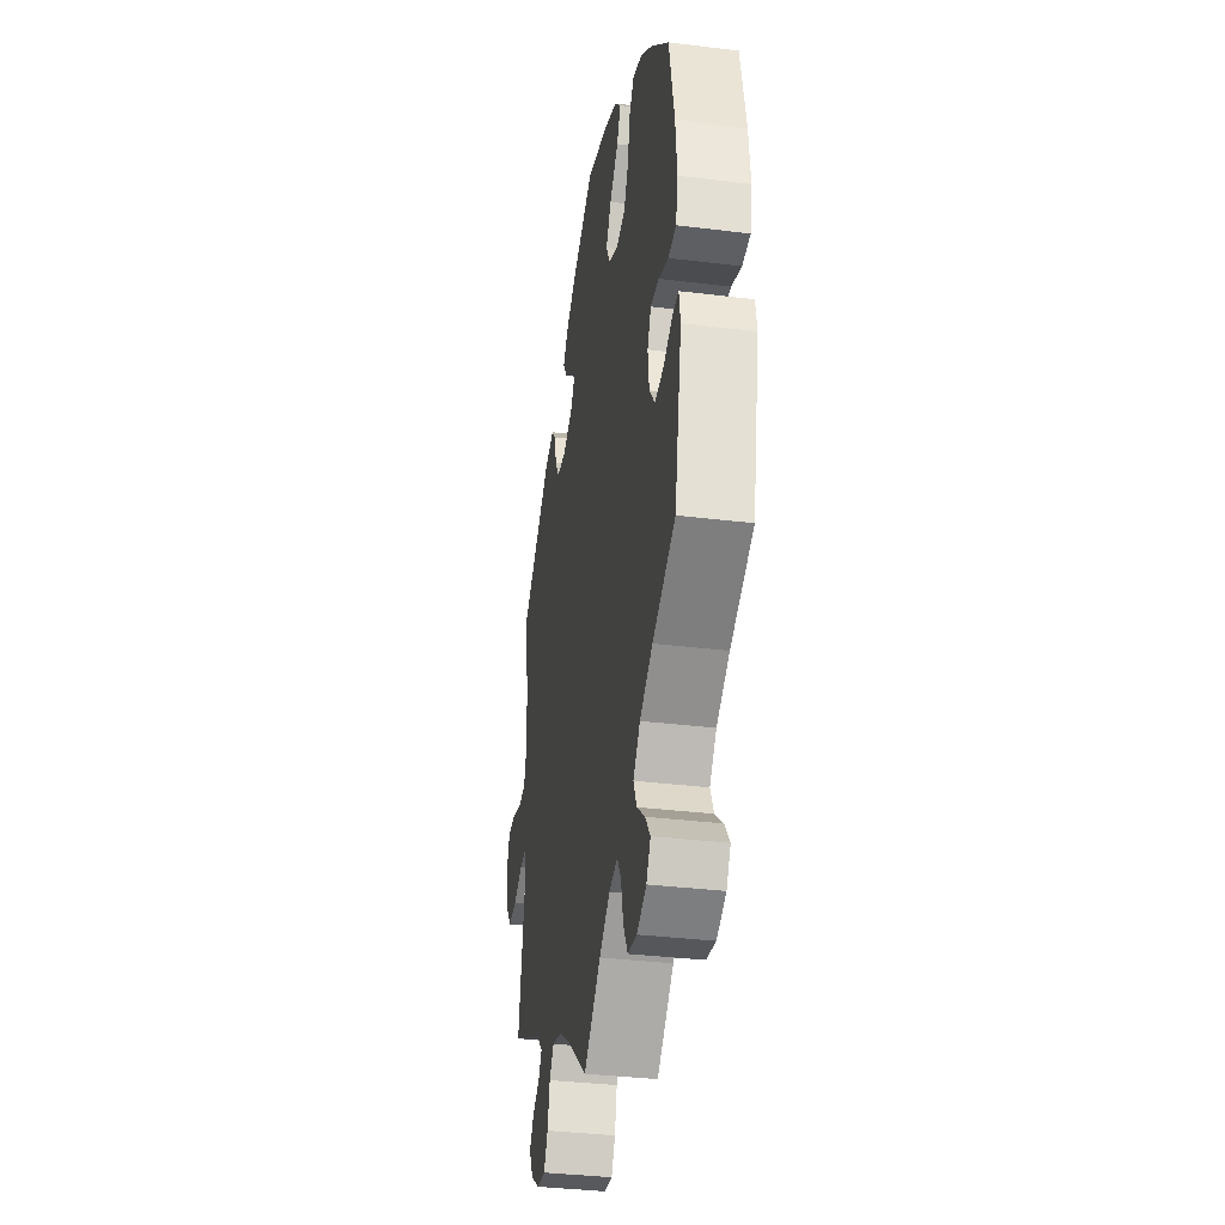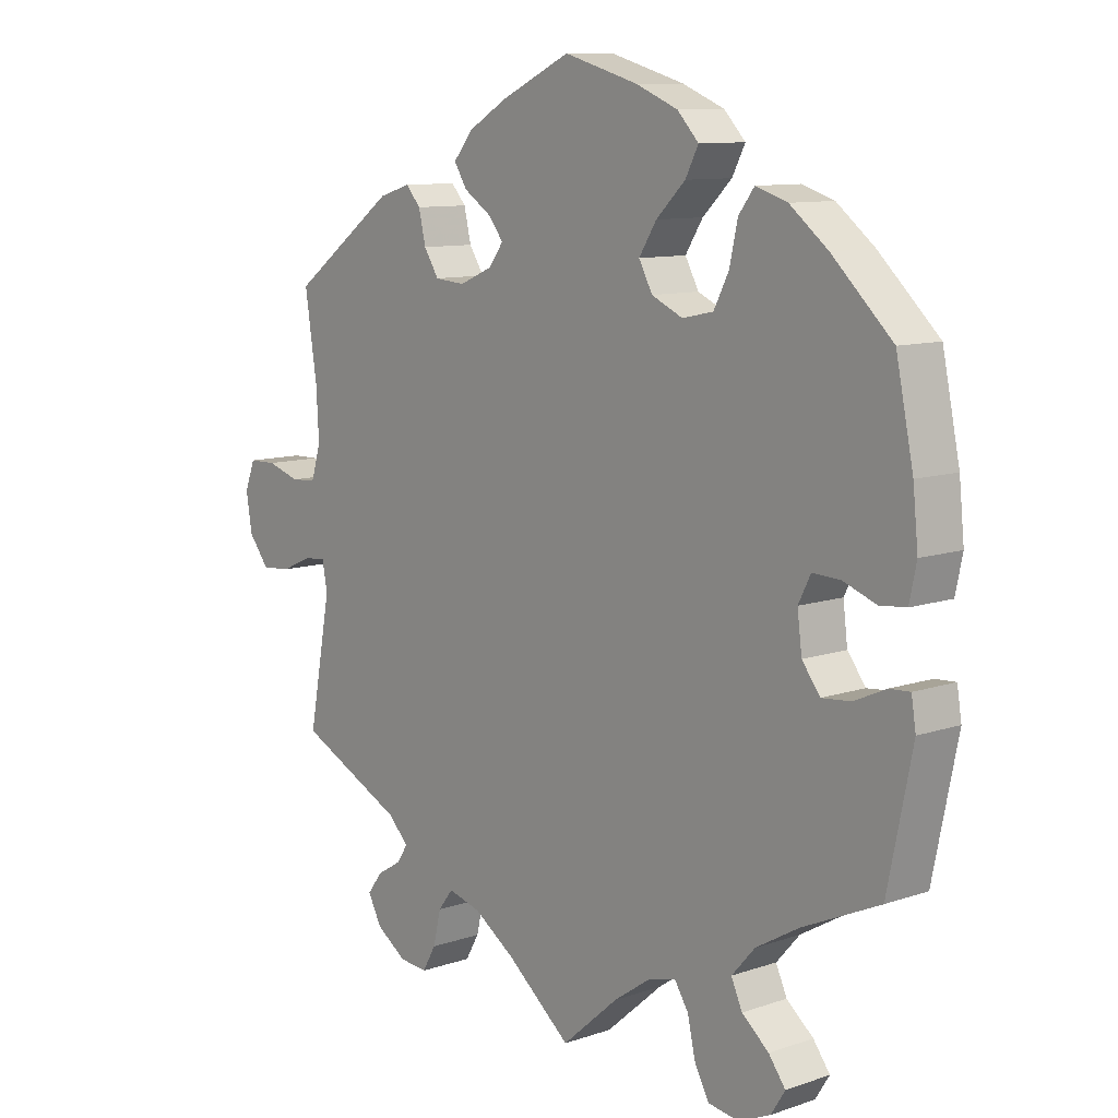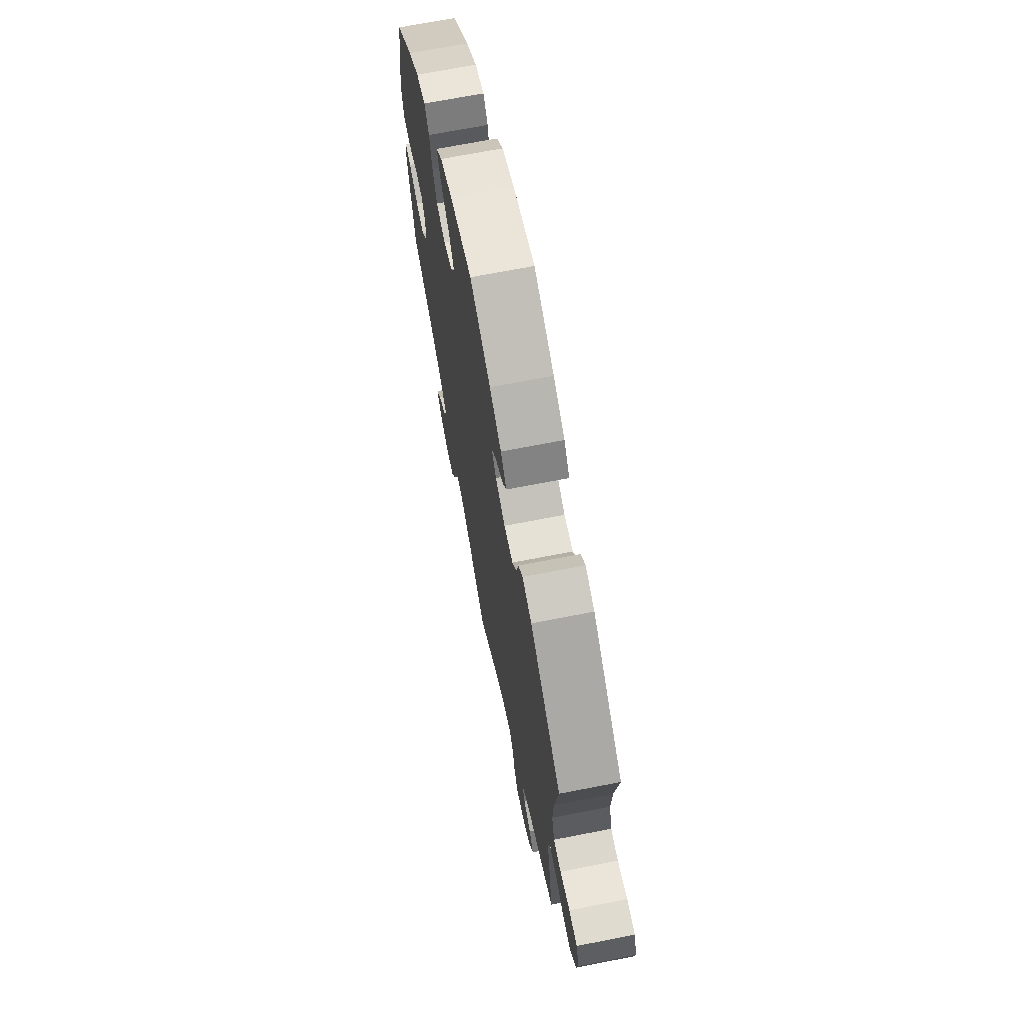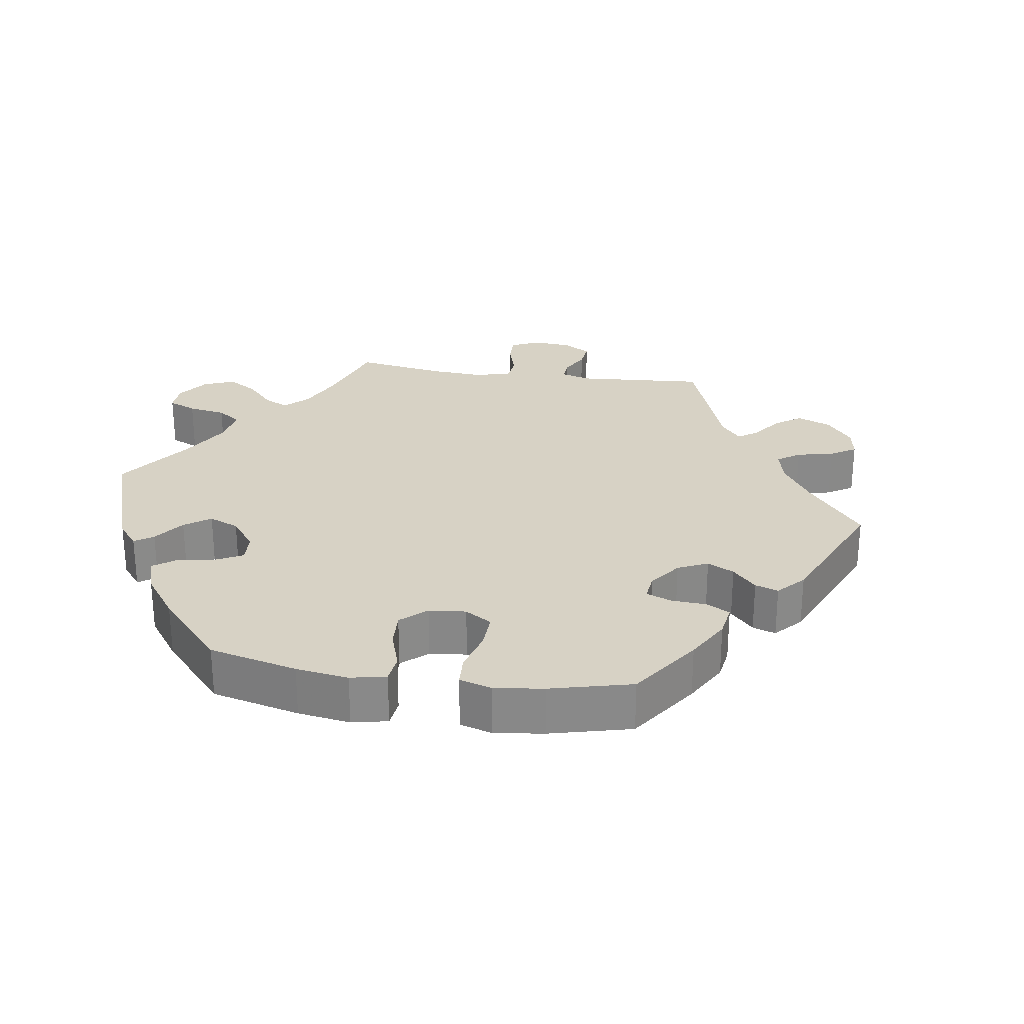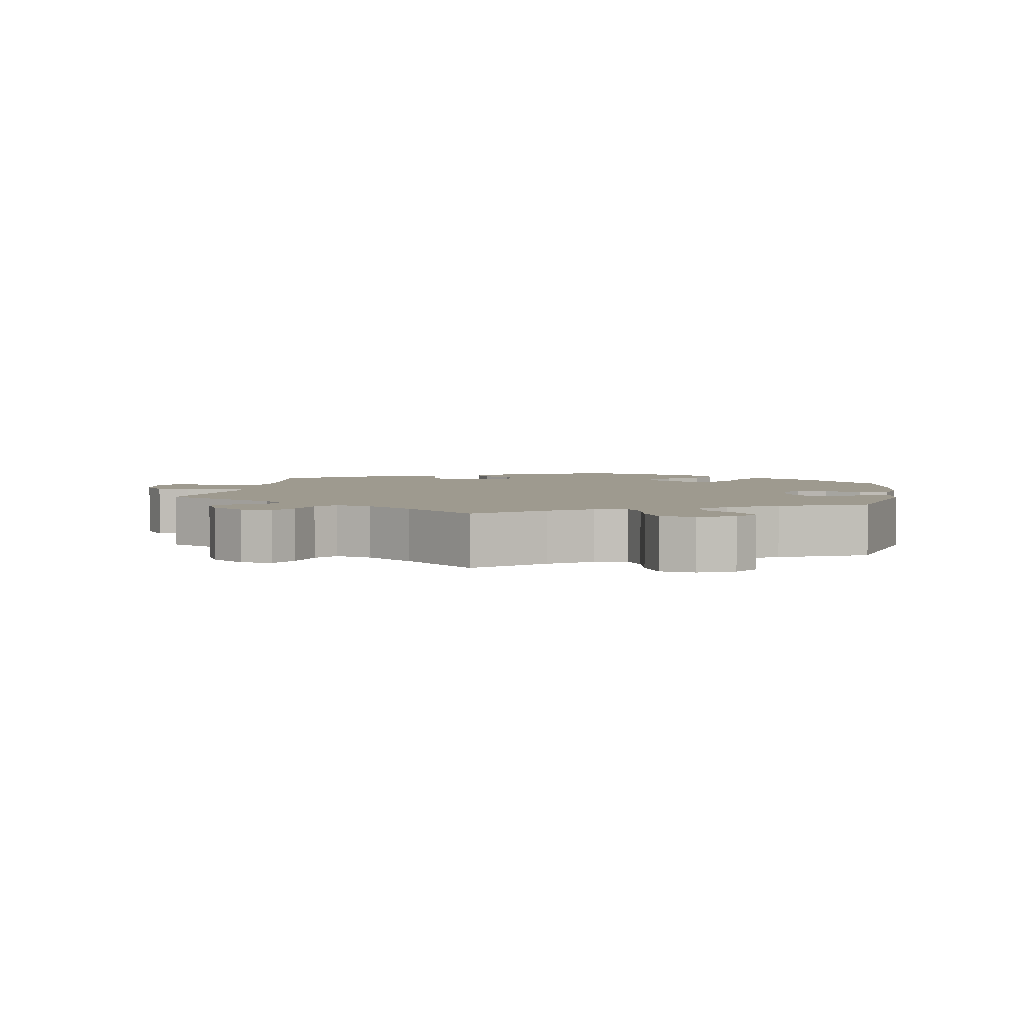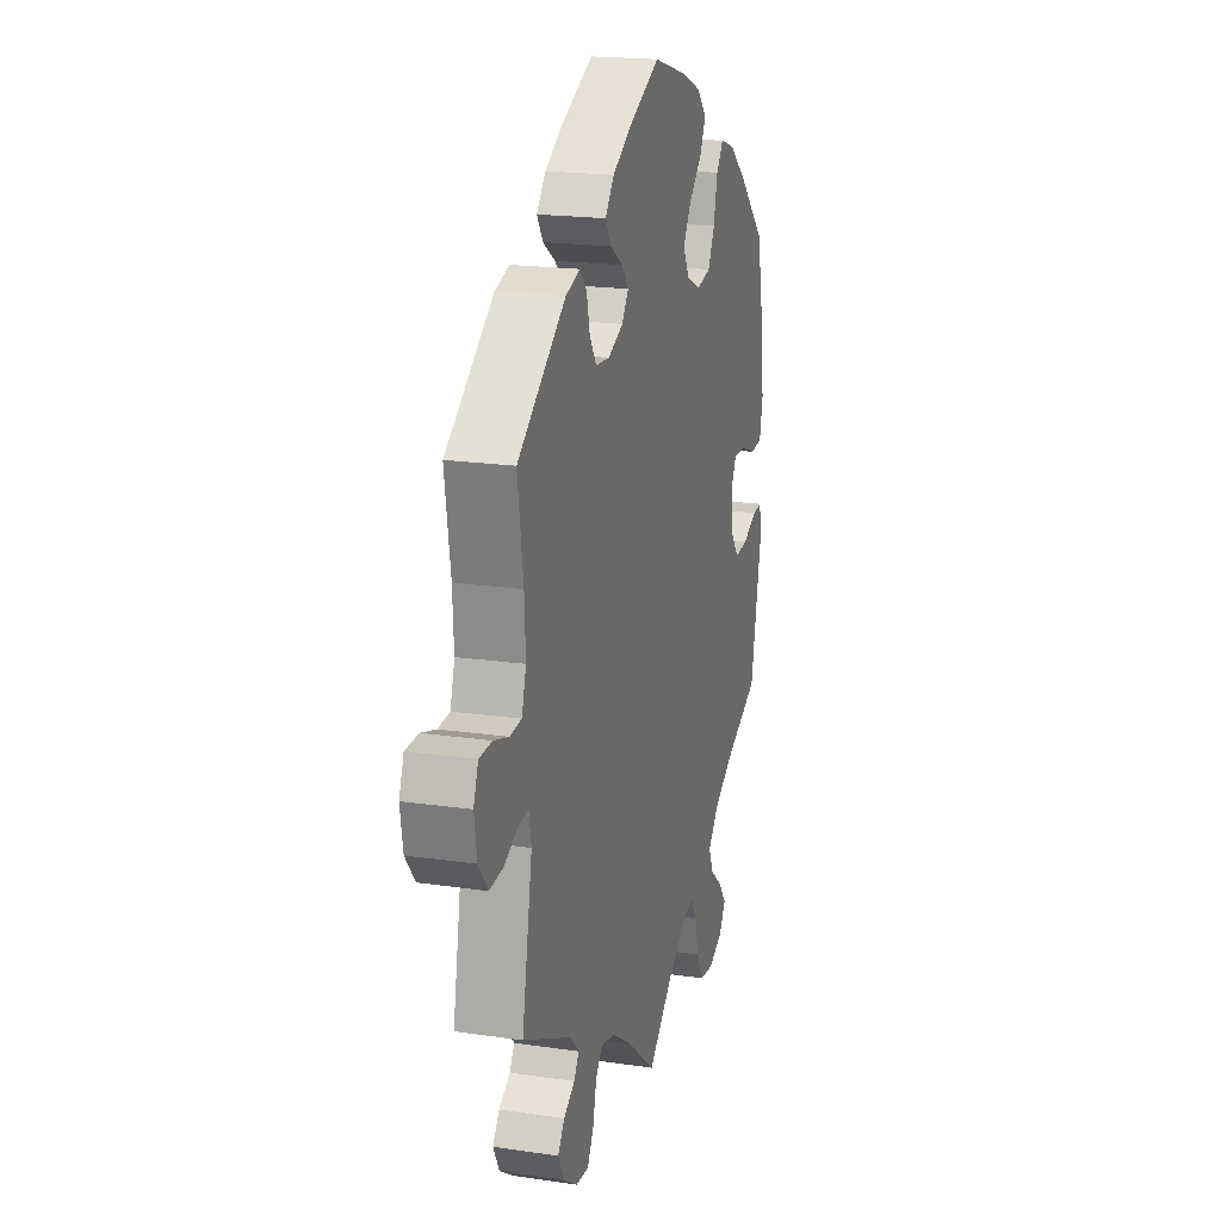
<metadata>
{"format":"obj","ext":"obj","renderer":"f3d","projection":"perspective","resolution":1024,"background":"white","views":[{"elev":-35.1,"azim":-99.3,"up":"+Z"},{"elev":10.1,"azim":-131.0,"up":"+Z"},{"elev":69.0,"azim":78.9,"up":"+Z"},{"elev":27.2,"azim":-21.4,"up":"+Y"},{"elev":3.7,"azim":-169.4,"up":"+Y"},{"elev":19.5,"azim":105.3,"up":"+Z"}]}
</metadata>
<code>
v -0.407 0.07 0.378
v -0.348 0.07 0.425
v -0.299 0.07 0.441
v -0.275 0.07 0.409
v -0.262 0.07 0.351
v -0.239 0.07 0.306
v -0.191 0.07 0.296
v -0.143 0.07 0.318
v -0.122 0.07 0.357
v -0.149 0.07 0.4
v -0.194 0.07 0.444
v -0.214 0.07 0.483
v -0.181 0.07 0.518
v -0.116 0.07 0.545
v -0.001 0.07 0.578
v 0.107 0.07 0.527
v 0.168 0.07 0.491
v 0.198 0.07 0.454
v 0.178 0.07 0.422
v 0.136 0.07 0.394
v 0.112 0.07 0.364
v 0.135 0.07 0.333
v 0.186 0.07 0.311
v 0.233 0.07 0.315
v 0.256 0.07 0.351
v 0.267 0.07 0.398
v 0.29 0.07 0.424
v 0.339 0.07 0.409
v 0.501 0.07 0.29
v 0.482 0.07 0.166
v 0.478 0.07 0.091
v 0.493 0.07 0.042
v 0.532 0.07 0.039
v 0.583 0.07 0.055
v 0.626 0.07 0.054
v 0.642 0.07 0.012
v 0.633 0.07 -0.045
v 0.601 0.07 -0.086
v 0.555 0.07 -0.082
v 0.508 0.07 -0.061
v 0.474 0.07 -0.058
v 0.466 0.07 -0.101
v 0.501 0.07 -0.289
v 0.336 0.07 -0.369
v 0.305 0.07 -0.401
v 0.322 0.07 -0.427
v 0.36 0.07 -0.45
v 0.383 0.07 -0.481
v 0.362 0.07 -0.521
v 0.315 0.07 -0.553
v 0.271 0.07 -0.557
v 0.25 0.07 -0.52
v 0.238 0.07 -0.469
v 0.215 0.07 -0.439
v 0.164 0.07 -0.453
v 0.1 0.07 -0.496
v 0 0.07 -0.578
v -0.088 0.07 -0.501
v -0.144 0.07 -0.462
v -0.188 0.07 -0.451
v -0.209 0.07 -0.484
v -0.221 0.07 -0.538
v -0.244 0.07 -0.581
v -0.292 0.07 -0.588
v -0.341 0.07 -0.566
v -0.363 0.07 -0.531
v -0.337 0.07 -0.496
v -0.295 0.07 -0.461
v -0.278 0.07 -0.423
v -0.314 0.07 -0.382
v -0.381 0.07 -0.343
v -0.5 0.07 -0.289
v -0.538 0.07 -0.103
v -0.531 0.07 -0.059
v -0.499 0.07 -0.061
v -0.45 0.07 -0.083
v -0.405 0.07 -0.087
v -0.377 0.07 -0.05
v -0.37 0.07 0.006
v -0.389 0.07 0.044
v -0.432 0.07 0.042
v -0.483 0.07 0.023
v -0.524 0.07 0.027
v -0.535 0.07 0.079
v -0.527 0.07 0.158
v -0.5 0.07 0.289
v -0.407 0 0.378
v -0.348 0 0.425
v -0.299 0 0.441
v -0.275 0 0.409
v -0.262 0 0.351
v -0.239 0 0.306
v -0.191 0 0.296
v -0.143 0 0.318
v -0.122 0 0.357
v -0.149 0 0.4
v -0.194 0 0.444
v -0.214 0 0.483
v -0.181 0 0.518
v -0.116 0 0.545
v -0.001 0 0.578
v 0.107 0 0.527
v 0.168 0 0.491
v 0.198 0 0.454
v 0.178 0 0.422
v 0.136 0 0.394
v 0.112 0 0.364
v 0.135 0 0.333
v 0.186 0 0.311
v 0.233 0 0.315
v 0.256 0 0.351
v 0.267 0 0.398
v 0.29 0 0.424
v 0.339 0 0.409
v 0.501 0 0.29
v 0.482 0 0.166
v 0.478 0 0.091
v 0.493 0 0.042
v 0.532 0 0.039
v 0.583 0 0.055
v 0.626 0 0.054
v 0.642 0 0.012
v 0.633 0 -0.045
v 0.601 0 -0.086
v 0.555 0 -0.082
v 0.508 0 -0.061
v 0.474 0 -0.058
v 0.466 0 -0.101
v 0.501 0 -0.289
v 0.336 0 -0.369
v 0.305 0 -0.401
v 0.322 0 -0.427
v 0.36 0 -0.45
v 0.383 0 -0.481
v 0.362 0 -0.521
v 0.315 0 -0.553
v 0.271 0 -0.557
v 0.25 0 -0.52
v 0.238 0 -0.469
v 0.215 0 -0.439
v 0.164 0 -0.453
v 0.1 0 -0.496
v 0 0 -0.578
v -0.088 0 -0.501
v -0.144 0 -0.462
v -0.188 0 -0.451
v -0.209 0 -0.484
v -0.221 0 -0.538
v -0.244 0 -0.581
v -0.292 0 -0.588
v -0.341 0 -0.566
v -0.363 0 -0.531
v -0.337 0 -0.496
v -0.295 0 -0.461
v -0.278 0 -0.423
v -0.314 0 -0.382
v -0.381 0 -0.343
v -0.5 0 -0.289
v -0.538 0 -0.103
v -0.531 0 -0.059
v -0.499 0 -0.061
v -0.45 0 -0.083
v -0.405 0 -0.087
v -0.377 0 -0.05
v -0.37 0 0.006
v -0.389 0 0.044
v -0.432 0 0.042
v -0.483 0 0.023
v -0.524 0 0.027
v -0.535 0 0.079
v -0.527 0 0.158
v -0.5 0 0.289
f 81 82 83 84
f 80 81 84 85
f 73 74 75 76
f 71 72 73 76
f 70 71 76 77
f 69 70 77 78
f 65 66 67 68
f 65 68 69
f 64 65 69
f 61 62 63 64
f 60 61 64 69
f 59 60 69 78
f 56 57 58
f 55 56 58 59
f 54 55 59 78
f 50 51 52 53
f 50 53 54
f 49 50 54
f 46 47 48 49
f 45 46 49 54
f 44 45 54 78
f 42 43 44 78
f 37 38 39 40
f 37 40 41
f 36 37 41
f 33 34 35 36
f 32 33 36 41
f 31 32 41
f 27 28 29 30
f 25 26 27 30
f 24 25 30 31
f 23 24 31 41
f 17 18 19 20
f 17 20 21
f 16 17 21
f 15 16 21
f 14 15 21
f 13 14 21 22
f 10 11 12 13
f 9 10 13 22
f 2 3 4 5
f 2 5 6
f 1 2 6
f 80 85 86 1
f 41 42 78 79
f 8 9 22 23
f 7 8 23 41
f 6 7 41 79
f 1 6 79 80
f 170 169 168 167
f 171 170 167 166
f 162 161 160 159
f 162 159 158 157
f 163 162 157 156
f 164 163 156 155
f 154 153 152 151
f 155 154 151
f 155 151 150
f 150 149 148 147
f 155 150 147 146
f 164 155 146 145
f 144 143 142
f 145 144 142 141
f 164 145 141 140
f 139 138 137 136
f 140 139 136
f 140 136 135
f 135 134 133 132
f 140 135 132 131
f 164 140 131 130
f 164 130 129 128
f 126 125 124 123
f 127 126 123
f 127 123 122
f 122 121 120 119
f 127 122 119 118
f 127 118 117
f 116 115 114 113
f 116 113 112 111
f 117 116 111 110
f 127 117 110 109
f 106 105 104 103
f 107 106 103
f 107 103 102
f 107 102 101
f 107 101 100
f 108 107 100 99
f 99 98 97 96
f 108 99 96 95
f 91 90 89 88
f 92 91 88
f 92 88 87
f 87 172 171 166
f 165 164 128 127
f 109 108 95 94
f 127 109 94 93
f 165 127 93 92
f 166 165 92 87
f 1 87 88 2
f 2 88 89 3
f 3 89 90 4
f 4 90 91 5
f 5 91 92 6
f 6 92 93 7
f 7 93 94 8
f 8 94 95 9
f 9 95 96 10
f 10 96 97 11
f 11 97 98 12
f 12 98 99 13
f 13 99 100 14
f 14 100 101 15
f 15 101 102 16
f 16 102 103 17
f 17 103 104 18
f 18 104 105 19
f 19 105 106 20
f 20 106 107 21
f 21 107 108 22
f 22 108 109 23
f 23 109 110 24
f 24 110 111 25
f 25 111 112 26
f 26 112 113 27
f 27 113 114 28
f 28 114 115 29
f 29 115 116 30
f 30 116 117 31
f 31 117 118 32
f 32 118 119 33
f 33 119 120 34
f 34 120 121 35
f 35 121 122 36
f 36 122 123 37
f 37 123 124 38
f 38 124 125 39
f 39 125 126 40
f 40 126 127 41
f 41 127 128 42
f 42 128 129 43
f 43 129 130 44
f 44 130 131 45
f 45 131 132 46
f 46 132 133 47
f 47 133 134 48
f 48 134 135 49
f 49 135 136 50
f 50 136 137 51
f 51 137 138 52
f 52 138 139 53
f 53 139 140 54
f 54 140 141 55
f 55 141 142 56
f 56 142 143 57
f 57 143 144 58
f 58 144 145 59
f 59 145 146 60
f 60 146 147 61
f 61 147 148 62
f 62 148 149 63
f 63 149 150 64
f 64 150 151 65
f 65 151 152 66
f 66 152 153 67
f 67 153 154 68
f 68 154 155 69
f 69 155 156 70
f 70 156 157 71
f 71 157 158 72
f 72 158 159 73
f 73 159 160 74
f 74 160 161 75
f 75 161 162 76
f 76 162 163 77
f 77 163 164 78
f 78 164 165 79
f 79 165 166 80
f 80 166 167 81
f 81 167 168 82
f 82 168 169 83
f 83 169 170 84
f 84 170 171 85
f 85 171 172 86
f 86 172 87 1

</code>
